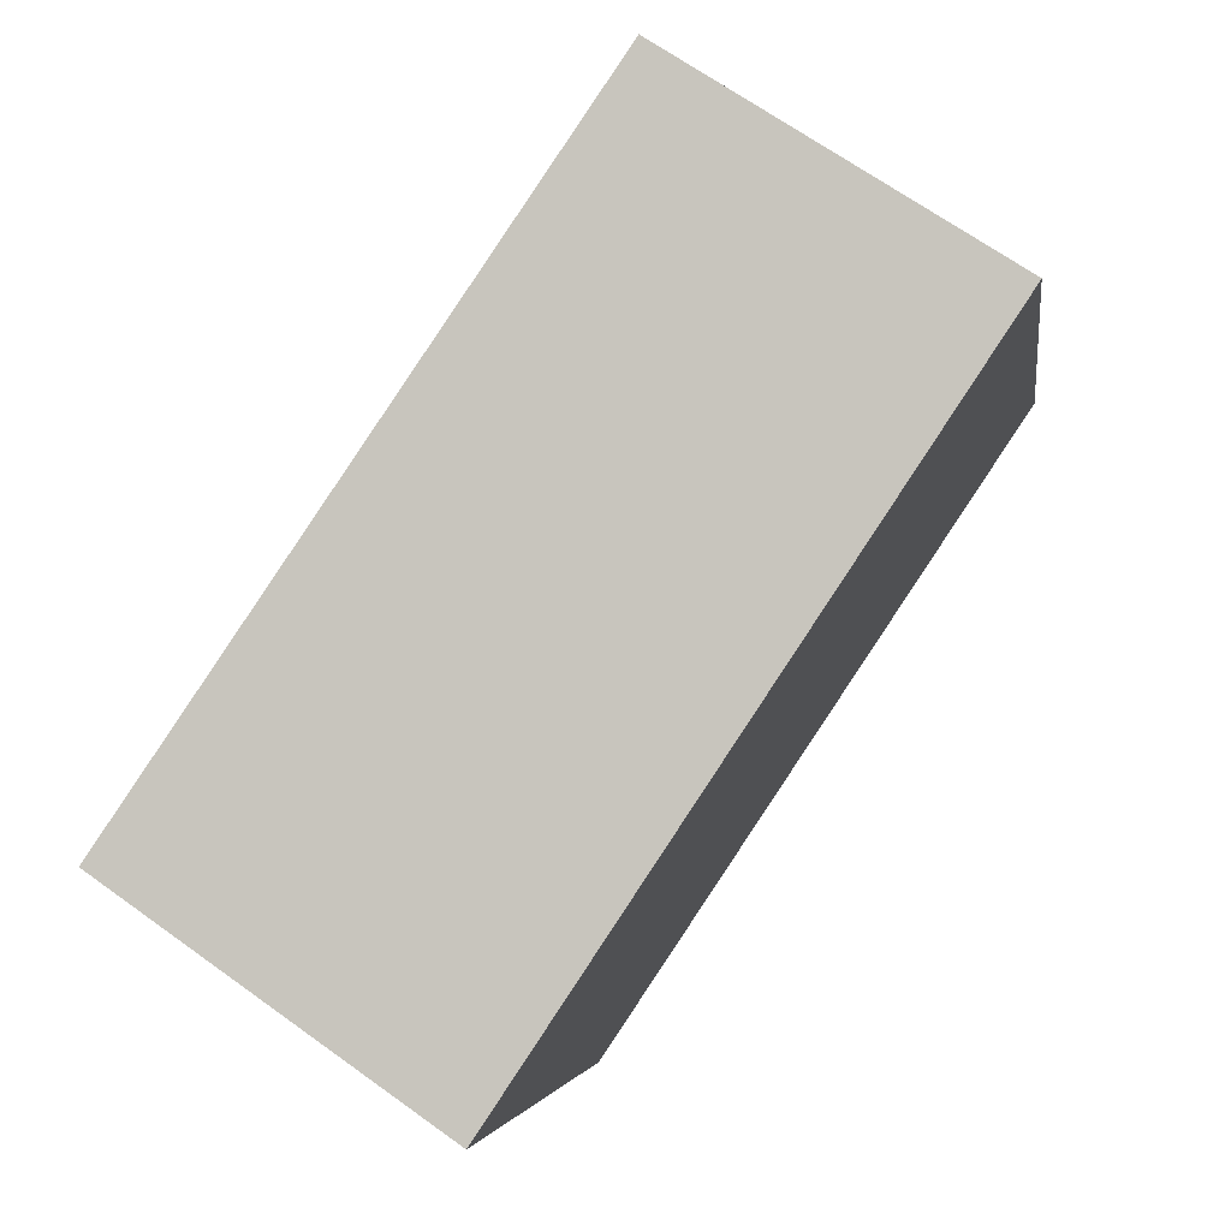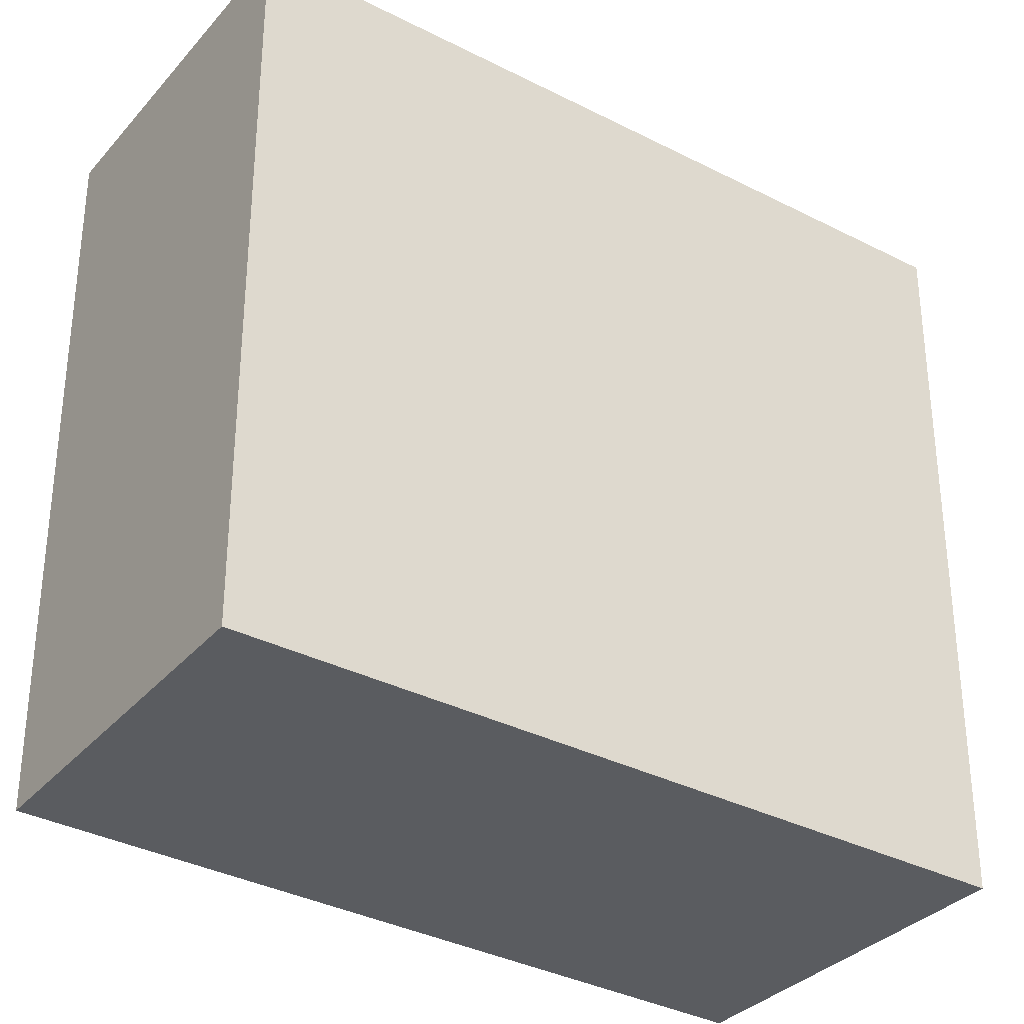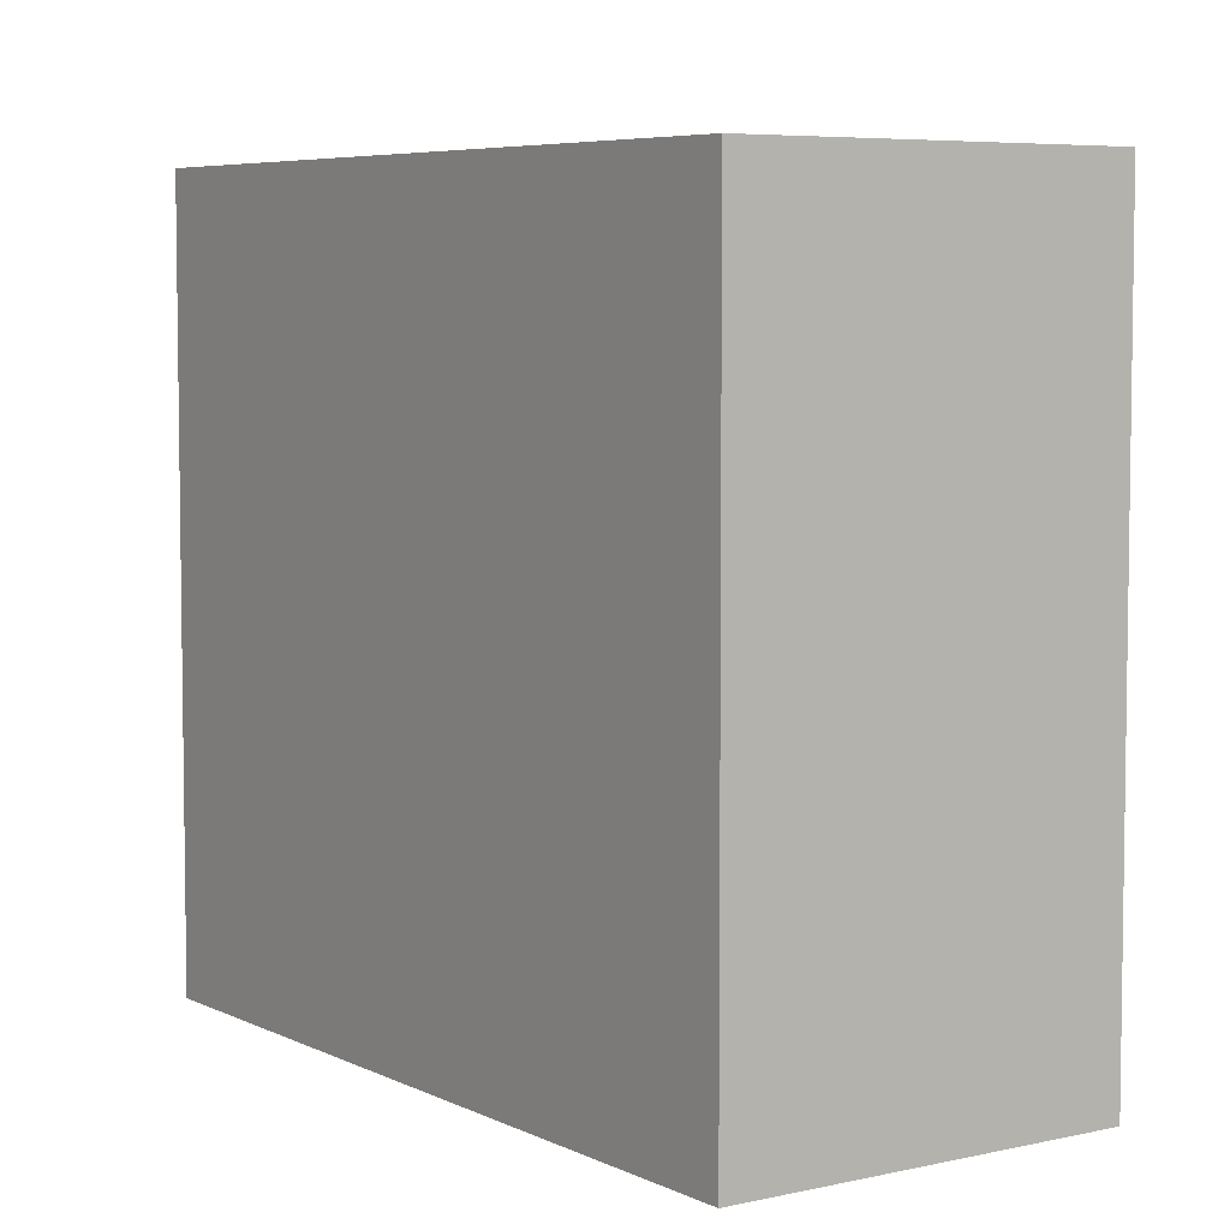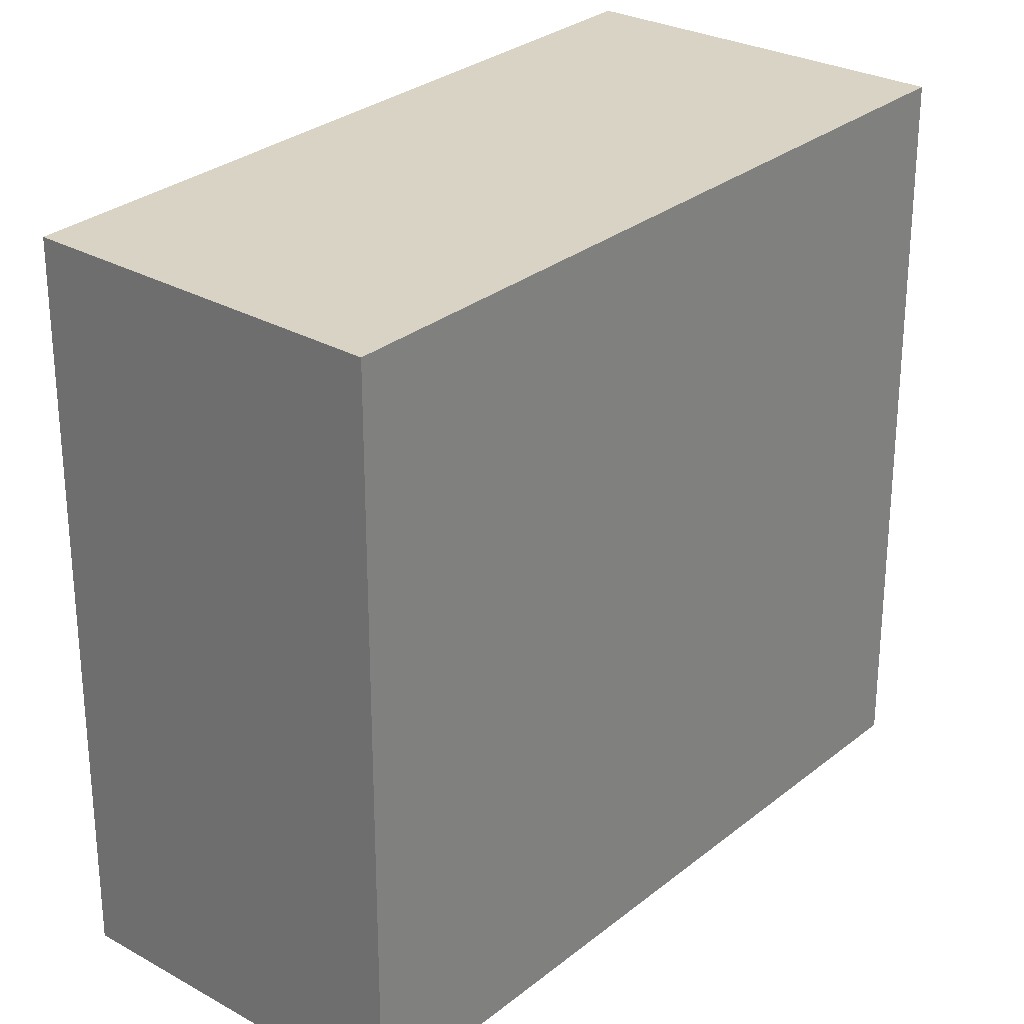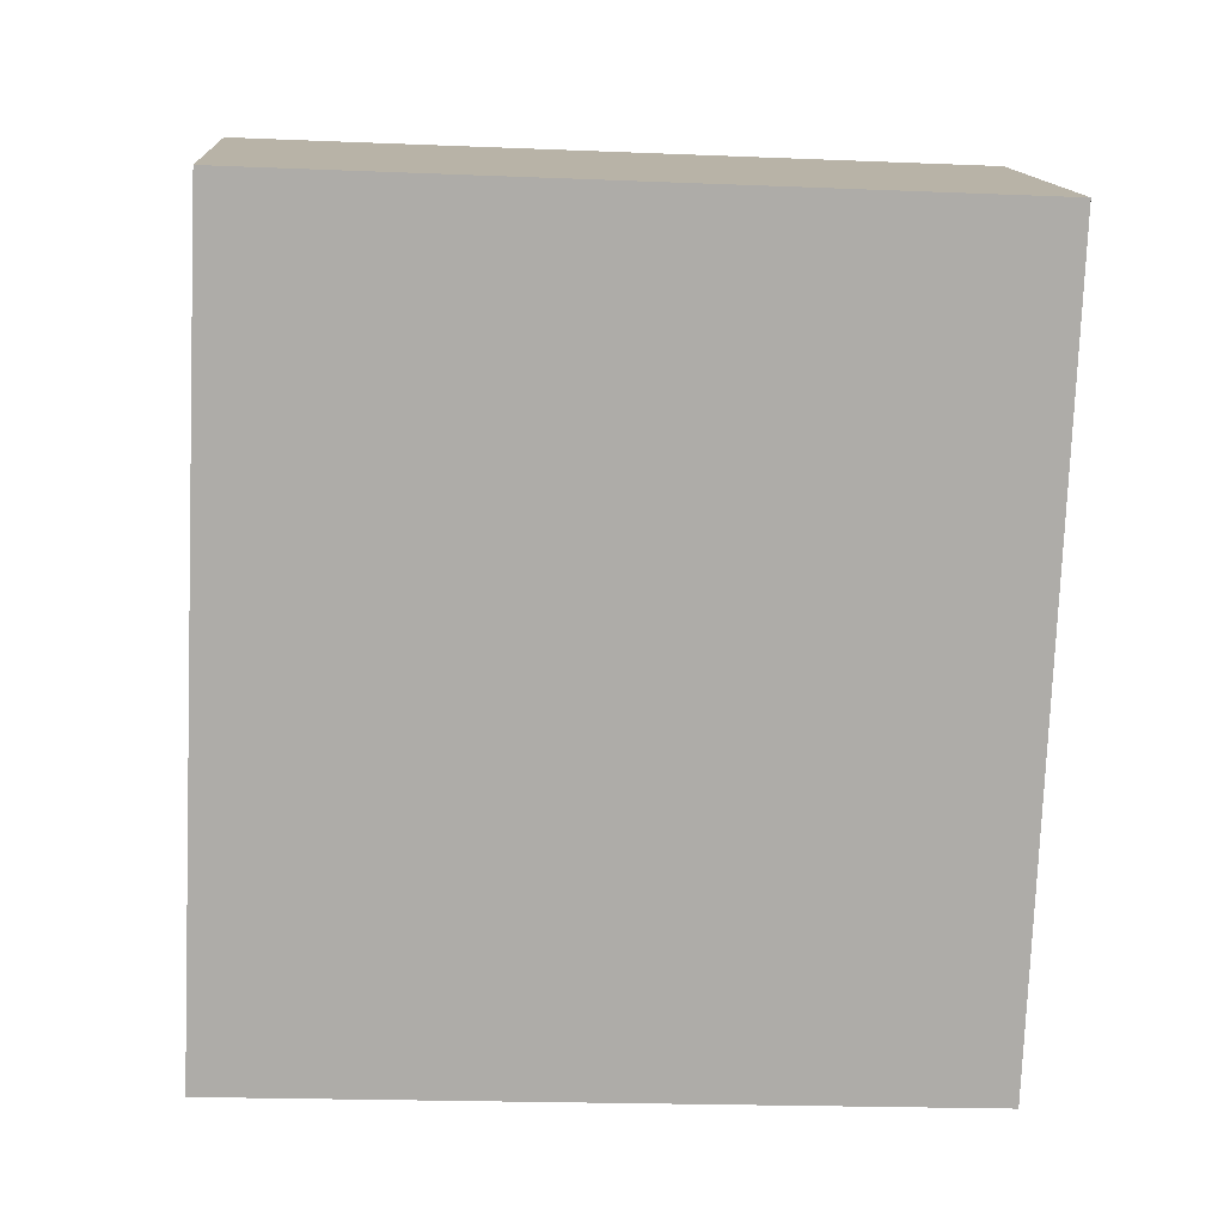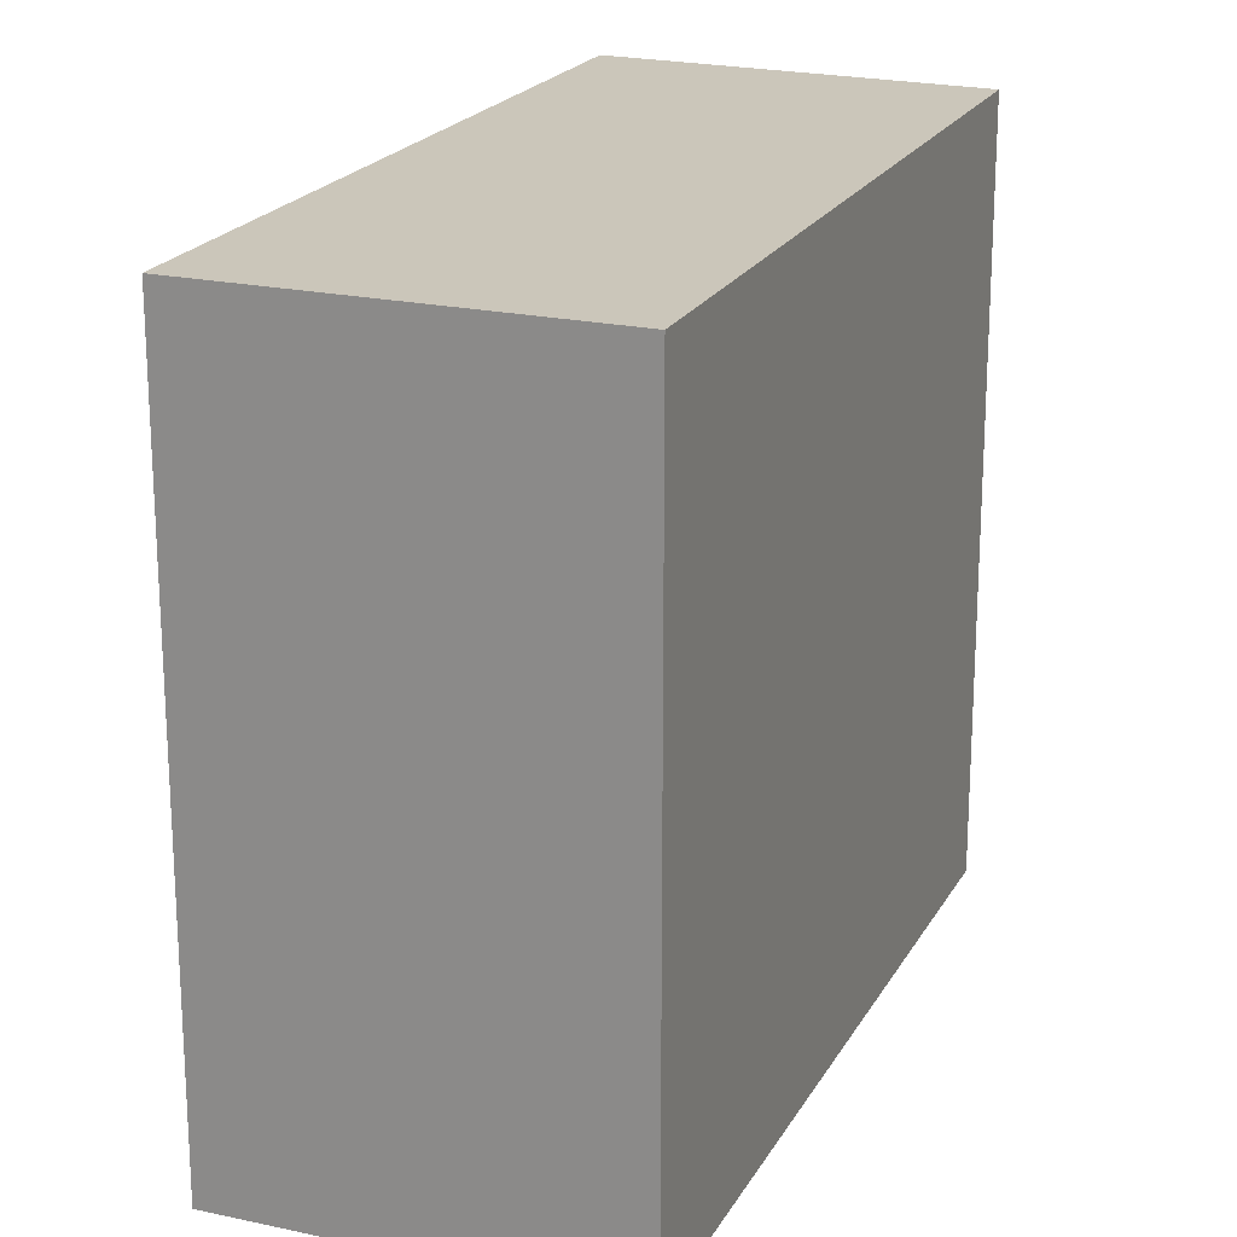
<metadata>
{"format":"obj","ext":"obj","renderer":"f3d","projection":"perspective","resolution":1024,"background":"white","views":[{"elev":-3.4,"azim":7.7,"up":"+Z"},{"elev":-34.0,"azim":88.8,"up":"+Y"},{"elev":5.8,"azim":179.4,"up":"+Y"},{"elev":28.3,"azim":73.4,"up":"+Y"},{"elev":-20.2,"azim":85.7,"up":"+Z"},{"elev":21.1,"azim":-123.8,"up":"+Y"}]}
</metadata>
<code>
v  0 4.088 2.503e-16
v  4.229 4.088 2.521
v  1.742 4.088 -1.208
v  2.494 4.088 3.639
v  2.494 -2.228e-16 3.639
v  4.229 -1.544e-16 2.521
v  1.742 7.397e-17 -1.208
v  0 0 0
g defaultobject
f 1 2 3
f 2 1 4
f 5 2 4
f 2 5 6
f 6 3 2
f 3 6 7
f 7 1 3
f 1 7 8
f 8 4 1
f 4 8 5
f 5 7 6
f 7 5 8

</code>
